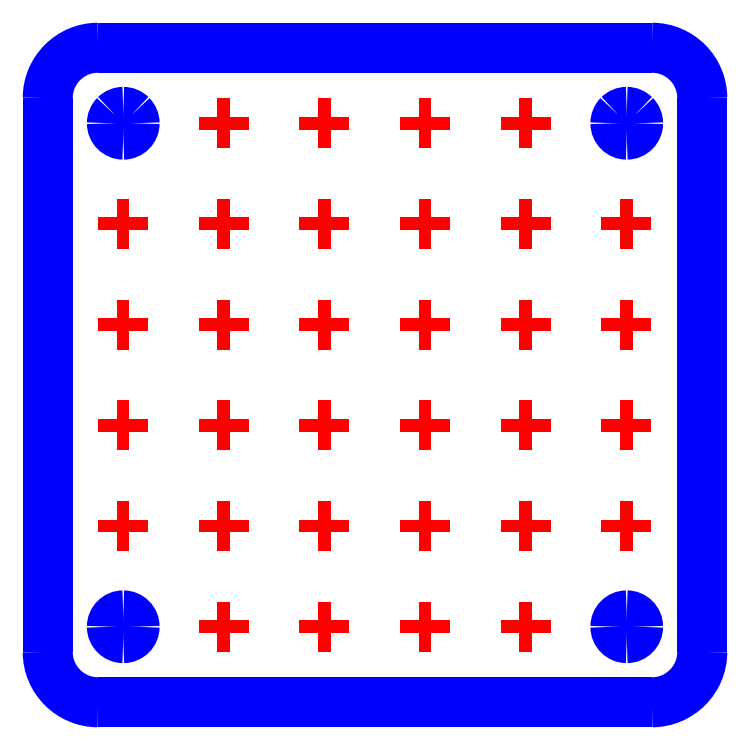
<metadata>
{"format":"dxf","ext":"dxf","renderer":"ezdxf+matplotlib","layout":"modelspace","background":"white","min_lineweight":24,"dpi":150}
</metadata>
<code>
0
SECTION
2
ENTITIES
0
SPLINE
8
Layer_1
70
8
71
3
72
8
73
4
74
0
40
0
40
0
40
0
40
0
40
1
40
1
40
1
40
1
10
10.05
20
20.05
30
0
10
10.05
20
14.53
30
0
10
14.53
20
10.05
30
0
10
20.05
20
10.05
30
0
0
SPLINE
8
Layer_1
70
8
71
3
72
8
73
4
74
0
40
0
40
0
40
0
40
0
40
1
40
1
40
1
40
1
10
20.05
20
10.05
30
0
10
20.05
20
10.05
30
0
10
130.1
20
10.05
30
0
10
130.1
20
10.05
30
0
0
SPLINE
8
Layer_1
70
8
71
3
72
8
73
4
74
0
40
0
40
0
40
0
40
0
40
1
40
1
40
1
40
1
10
130.1
20
10.05
30
0
10
135.6
20
10.05
30
0
10
140.1
20
14.53
30
0
10
140.1
20
20.05
30
0
0
SPLINE
8
Layer_1
70
8
71
3
72
8
73
4
74
0
40
0
40
0
40
0
40
0
40
1
40
1
40
1
40
1
10
140.1
20
20.05
30
0
10
140.1
20
20.05
30
0
10
140.1
20
130.1
30
0
10
140.1
20
130.1
30
0
0
SPLINE
8
Layer_1
70
8
71
3
72
8
73
4
74
0
40
0
40
0
40
0
40
0
40
1
40
1
40
1
40
1
10
140.1
20
130.1
30
0
10
140.1
20
135.6
30
0
10
135.6
20
140.1
30
0
10
130.1
20
140.1
30
0
0
SPLINE
8
Layer_1
70
8
71
3
72
8
73
4
74
0
40
0
40
0
40
0
40
0
40
1
40
1
40
1
40
1
10
20.05
20
140.1
30
0
10
14.53
20
140.1
30
0
10
10.05
20
135.6
30
0
10
10.05
20
130.1
30
0
0
LWPOLYLINE
8
Layer_1
90
2
70
0
10
130.1
20
140.1
30
0
10
20.05
20
140.1
30
0
0
SPLINE
8
Layer_1
70
8
71
3
72
8
73
4
74
0
40
0
40
0
40
0
40
0
40
1
40
1
40
1
40
1
10
27.3
20
125.1
30
0
10
27.3
20
123.8
30
0
10
26.29
20
122.8
30
0
10
25.05
20
122.8
30
0
0
SPLINE
8
Layer_1
70
8
71
3
72
8
73
4
74
0
40
0
40
0
40
0
40
0
40
1
40
1
40
1
40
1
10
25.05
20
122.8
30
0
10
23.81
20
122.8
30
0
10
22.8
20
123.8
30
0
10
22.8
20
125.1
30
0
0
SPLINE
8
Layer_1
70
8
71
3
72
8
73
4
74
0
40
0
40
0
40
0
40
0
40
1
40
1
40
1
40
1
10
22.8
20
125.1
30
0
10
22.8
20
125.6
30
0
10
23.04
20
126.2
30
0
10
23.46
20
126.6
30
0
0
SPLINE
8
Layer_1
70
8
71
3
72
8
73
4
74
0
40
0
40
0
40
0
40
0
40
1
40
1
40
1
40
1
10
23.46
20
126.6
30
0
10
23.88
20
127.1
30
0
10
24.45
20
127.3
30
0
10
25.05
20
127.3
30
0
0
SPLINE
8
Layer_1
70
8
71
3
72
8
73
4
74
0
40
0
40
0
40
0
40
0
40
1
40
1
40
1
40
1
10
25.05
20
127.3
30
0
10
25.65
20
127.3
30
0
10
26.22
20
127.1
30
0
10
26.64
20
126.6
30
0
0
SPLINE
8
Layer_1
70
8
71
3
72
8
73
4
74
0
40
0
40
0
40
0
40
0
40
1
40
1
40
1
40
1
10
26.64
20
126.6
30
0
10
27.06
20
126.2
30
0
10
27.3
20
125.6
30
0
10
27.3
20
125.1
30
0
0
SPLINE
8
Layer_1
70
8
71
3
72
8
73
4
74
0
40
0
40
0
40
0
40
0
40
1
40
1
40
1
40
1
10
127.3
20
125.1
30
0
10
127.3
20
123.8
30
0
10
126.3
20
122.8
30
0
10
125.1
20
122.8
30
0
0
SPLINE
8
Layer_1
70
8
71
3
72
8
73
4
74
0
40
0
40
0
40
0
40
0
40
1
40
1
40
1
40
1
10
125.1
20
122.8
30
0
10
123.8
20
122.8
30
0
10
122.8
20
123.8
30
0
10
122.8
20
125.1
30
0
0
SPLINE
8
Layer_1
70
8
71
3
72
8
73
4
74
0
40
0
40
0
40
0
40
0
40
1
40
1
40
1
40
1
10
122.8
20
125.1
30
0
10
122.8
20
125.6
30
0
10
123
20
126.2
30
0
10
123.5
20
126.6
30
0
0
SPLINE
8
Layer_1
70
8
71
3
72
8
73
4
74
0
40
0
40
0
40
0
40
0
40
1
40
1
40
1
40
1
10
123.5
20
126.6
30
0
10
123.9
20
127.1
30
0
10
124.5
20
127.3
30
0
10
125.1
20
127.3
30
0
0
SPLINE
8
Layer_1
70
8
71
3
72
8
73
4
74
0
40
0
40
0
40
0
40
0
40
1
40
1
40
1
40
1
10
125.1
20
127.3
30
0
10
125.6
20
127.3
30
0
10
126.2
20
127.1
30
0
10
126.6
20
126.6
30
0
0
SPLINE
8
Layer_1
70
8
71
3
72
8
73
4
74
0
40
0
40
0
40
0
40
0
40
1
40
1
40
1
40
1
10
126.6
20
126.6
30
0
10
127.1
20
126.2
30
0
10
127.3
20
125.6
30
0
10
127.3
20
125.1
30
0
0
SPLINE
8
Layer_1
70
8
71
3
72
8
73
4
74
0
40
0
40
0
40
0
40
0
40
1
40
1
40
1
40
1
10
127.3
20
25.05
30
0
10
127.3
20
23.81
30
0
10
126.3
20
22.8
30
0
10
125.1
20
22.8
30
0
0
SPLINE
8
Layer_1
70
8
71
3
72
8
73
4
74
0
40
0
40
0
40
0
40
0
40
1
40
1
40
1
40
1
10
125.1
20
22.8
30
0
10
123.8
20
22.8
30
0
10
122.8
20
23.81
30
0
10
122.8
20
25.05
30
0
0
SPLINE
8
Layer_1
70
8
71
3
72
8
73
4
74
0
40
0
40
0
40
0
40
0
40
1
40
1
40
1
40
1
10
122.8
20
25.05
30
0
10
122.8
20
26.29
30
0
10
123.8
20
27.3
30
0
10
125.1
20
27.3
30
0
0
SPLINE
8
Layer_1
70
8
71
3
72
8
73
4
74
0
40
0
40
0
40
0
40
0
40
1
40
1
40
1
40
1
10
125.1
20
27.3
30
0
10
126.3
20
27.3
30
0
10
127.3
20
26.29
30
0
10
127.3
20
25.05
30
0
0
SPLINE
8
Layer_1
70
8
71
3
72
8
73
4
74
0
40
0
40
0
40
0
40
0
40
1
40
1
40
1
40
1
10
27.3
20
25.05
30
0
10
27.3
20
23.81
30
0
10
26.29
20
22.8
30
0
10
25.05
20
22.8
30
0
0
SPLINE
8
Layer_1
70
8
71
3
72
8
73
4
74
0
40
0
40
0
40
0
40
0
40
1
40
1
40
1
40
1
10
25.05
20
22.8
30
0
10
23.81
20
22.8
30
0
10
22.8
20
23.81
30
0
10
22.8
20
25.05
30
0
0
SPLINE
8
Layer_1
70
8
71
3
72
8
73
4
74
0
40
0
40
0
40
0
40
0
40
1
40
1
40
1
40
1
10
22.8
20
25.05
30
0
10
22.8
20
26.29
30
0
10
23.81
20
27.3
30
0
10
25.05
20
27.3
30
0
0
SPLINE
8
Layer_1
70
8
71
3
72
8
73
4
74
0
40
0
40
0
40
0
40
0
40
1
40
1
40
1
40
1
10
25.05
20
27.3
30
0
10
26.29
20
27.3
30
0
10
27.3
20
26.29
30
0
10
27.3
20
25.05
30
0
0
LWPOLYLINE
8
Layer_1
90
2
70
0
10
10.05
20
130.1
30
0
10
10.05
20
20.05
30
0
0
LWPOLYLINE
8
Layer_1
90
2
70
0
10
43.72
20
125.1
30
0
10
46.28
20
125.1
30
0
0
LWPOLYLINE
8
Layer_1
90
2
70
0
10
45
20
126.3
30
0
10
45
20
123.8
30
0
0
LWPOLYLINE
8
Layer_1
90
2
70
0
10
63.71
20
125.1
30
0
10
66.27
20
125.1
30
0
0
LWPOLYLINE
8
Layer_1
90
2
70
0
10
64.99
20
126.3
30
0
10
64.99
20
123.8
30
0
0
LWPOLYLINE
8
Layer_1
90
2
70
0
10
83.71
20
125.1
30
0
10
86.27
20
125.1
30
0
0
LWPOLYLINE
8
Layer_1
90
2
70
0
10
84.99
20
126.3
30
0
10
84.99
20
123.8
30
0
0
LWPOLYLINE
8
Layer_1
90
2
70
0
10
103.7
20
125.1
30
0
10
106.3
20
125.1
30
0
0
LWPOLYLINE
8
Layer_1
90
2
70
0
10
105
20
126.3
30
0
10
105
20
123.8
30
0
0
LWPOLYLINE
8
Layer_1
90
2
70
0
10
43.72
20
25.06
30
0
10
46.27
20
25.06
30
0
0
LWPOLYLINE
8
Layer_1
90
2
70
0
10
45
20
26.34
30
0
10
45
20
23.78
30
0
0
LWPOLYLINE
8
Layer_1
90
2
70
0
10
63.71
20
25.06
30
0
10
66.27
20
25.06
30
0
0
LWPOLYLINE
8
Layer_1
90
2
70
0
10
64.99
20
26.34
30
0
10
64.99
20
23.78
30
0
0
LWPOLYLINE
8
Layer_1
90
2
70
0
10
83.71
20
25.06
30
0
10
86.27
20
25.06
30
0
0
LWPOLYLINE
8
Layer_1
90
2
70
0
10
84.99
20
26.34
30
0
10
84.99
20
23.78
30
0
0
LWPOLYLINE
8
Layer_1
90
2
70
0
10
103.7
20
25.06
30
0
10
106.3
20
25.06
30
0
0
LWPOLYLINE
8
Layer_1
90
2
70
0
10
105
20
26.34
30
0
10
105
20
23.78
30
0
0
LWPOLYLINE
8
Layer_1
90
2
70
0
10
43.71
20
105.1
30
0
10
46.27
20
105.1
30
0
0
LWPOLYLINE
8
Layer_1
90
2
70
0
10
44.99
20
106.3
30
0
10
44.99
20
103.8
30
0
0
LWPOLYLINE
8
Layer_1
90
2
70
0
10
63.71
20
105.1
30
0
10
66.27
20
105.1
30
0
0
LWPOLYLINE
8
Layer_1
90
2
70
0
10
64.99
20
106.3
30
0
10
64.99
20
103.8
30
0
0
LWPOLYLINE
8
Layer_1
90
2
70
0
10
83.71
20
105.1
30
0
10
86.26
20
105.1
30
0
0
LWPOLYLINE
8
Layer_1
90
2
70
0
10
84.98
20
106.3
30
0
10
84.98
20
103.8
30
0
0
LWPOLYLINE
8
Layer_1
90
2
70
0
10
103.7
20
105.1
30
0
10
106.3
20
105.1
30
0
0
LWPOLYLINE
8
Layer_1
90
2
70
0
10
105
20
106.3
30
0
10
105
20
103.8
30
0
0
LWPOLYLINE
8
Layer_1
90
2
70
0
10
23.71
20
105.1
30
0
10
26.27
20
105.1
30
0
0
LWPOLYLINE
8
Layer_1
90
2
70
0
10
24.99
20
106.3
30
0
10
24.99
20
103.8
30
0
0
LWPOLYLINE
8
Layer_1
90
2
70
0
10
123.7
20
105.1
30
0
10
126.3
20
105.1
30
0
0
LWPOLYLINE
8
Layer_1
90
2
70
0
10
125
20
106.3
30
0
10
125
20
103.8
30
0
0
LWPOLYLINE
8
Layer_1
90
2
70
0
10
43.72
20
85.06
30
0
10
46.27
20
85.06
30
0
0
LWPOLYLINE
8
Layer_1
90
2
70
0
10
44.99
20
86.34
30
0
10
44.99
20
83.78
30
0
0
LWPOLYLINE
8
Layer_1
90
2
70
0
10
63.71
20
85.06
30
0
10
66.27
20
85.06
30
0
0
LWPOLYLINE
8
Layer_1
90
2
70
0
10
64.99
20
86.34
30
0
10
64.99
20
83.78
30
0
0
LWPOLYLINE
8
Layer_1
90
2
70
0
10
83.71
20
85.06
30
0
10
86.27
20
85.06
30
0
0
LWPOLYLINE
8
Layer_1
90
2
70
0
10
84.99
20
86.34
30
0
10
84.99
20
83.78
30
0
0
LWPOLYLINE
8
Layer_1
90
2
70
0
10
103.7
20
85.06
30
0
10
106.3
20
85.06
30
0
0
LWPOLYLINE
8
Layer_1
90
2
70
0
10
105
20
86.34
30
0
10
105
20
83.78
30
0
0
LWPOLYLINE
8
Layer_1
90
2
70
0
10
23.72
20
85.06
30
0
10
26.28
20
85.06
30
0
0
LWPOLYLINE
8
Layer_1
90
2
70
0
10
25
20
86.34
30
0
10
25
20
83.78
30
0
0
LWPOLYLINE
8
Layer_1
90
2
70
0
10
123.7
20
85.07
30
0
10
126.3
20
85.07
30
0
0
LWPOLYLINE
8
Layer_1
90
2
70
0
10
125
20
86.35
30
0
10
125
20
83.79
30
0
0
LWPOLYLINE
8
Layer_1
90
2
70
0
10
43.71
20
65.06
30
0
10
46.27
20
65.06
30
0
0
LWPOLYLINE
8
Layer_1
90
2
70
0
10
44.99
20
66.34
30
0
10
44.99
20
63.78
30
0
0
LWPOLYLINE
8
Layer_1
90
2
70
0
10
63.71
20
65.06
30
0
10
66.27
20
65.06
30
0
0
LWPOLYLINE
8
Layer_1
90
2
70
0
10
64.99
20
66.34
30
0
10
64.99
20
63.78
30
0
0
LWPOLYLINE
8
Layer_1
90
2
70
0
10
83.71
20
65.06
30
0
10
86.27
20
65.06
30
0
0
LWPOLYLINE
8
Layer_1
90
2
70
0
10
84.99
20
66.34
30
0
10
84.99
20
63.78
30
0
0
LWPOLYLINE
8
Layer_1
90
2
70
0
10
103.7
20
65.06
30
0
10
106.3
20
65.06
30
0
0
LWPOLYLINE
8
Layer_1
90
2
70
0
10
105
20
66.34
30
0
10
105
20
63.78
30
0
0
LWPOLYLINE
8
Layer_1
90
2
70
0
10
23.72
20
65.06
30
0
10
26.27
20
65.06
30
0
0
LWPOLYLINE
8
Layer_1
90
2
70
0
10
25
20
66.34
30
0
10
25
20
63.78
30
0
0
LWPOLYLINE
8
Layer_1
90
2
70
0
10
123.7
20
65.07
30
0
10
126.3
20
65.07
30
0
0
LWPOLYLINE
8
Layer_1
90
2
70
0
10
125
20
66.34
30
0
10
125
20
63.79
30
0
0
LWPOLYLINE
8
Layer_1
90
2
70
0
10
43.72
20
45.06
30
0
10
46.27
20
45.06
30
0
0
LWPOLYLINE
8
Layer_1
90
2
70
0
10
45
20
46.34
30
0
10
45
20
43.78
30
0
0
LWPOLYLINE
8
Layer_1
90
2
70
0
10
63.71
20
45.06
30
0
10
66.27
20
45.06
30
0
0
LWPOLYLINE
8
Layer_1
90
2
70
0
10
64.99
20
46.34
30
0
10
64.99
20
43.78
30
0
0
LWPOLYLINE
8
Layer_1
90
2
70
0
10
83.71
20
45.06
30
0
10
86.27
20
45.06
30
0
0
LWPOLYLINE
8
Layer_1
90
2
70
0
10
84.99
20
46.34
30
0
10
84.99
20
43.78
30
0
0
LWPOLYLINE
8
Layer_1
90
2
70
0
10
103.7
20
45.06
30
0
10
106.3
20
45.06
30
0
0
LWPOLYLINE
8
Layer_1
90
2
70
0
10
105
20
46.34
30
0
10
105
20
43.78
30
0
0
LWPOLYLINE
8
Layer_1
90
2
70
0
10
23.72
20
45.06
30
0
10
26.28
20
45.06
30
0
0
LWPOLYLINE
8
Layer_1
90
2
70
0
10
25
20
46.34
30
0
10
25
20
43.78
30
0
0
LWPOLYLINE
8
Layer_1
90
2
70
0
10
123.7
20
45.07
30
0
10
126.3
20
45.07
30
0
0
LWPOLYLINE
8
Layer_1
90
2
70
0
10
125
20
46.35
30
0
10
125
20
43.79
30
0
0
ENDSEC
0
EOF

</code>
